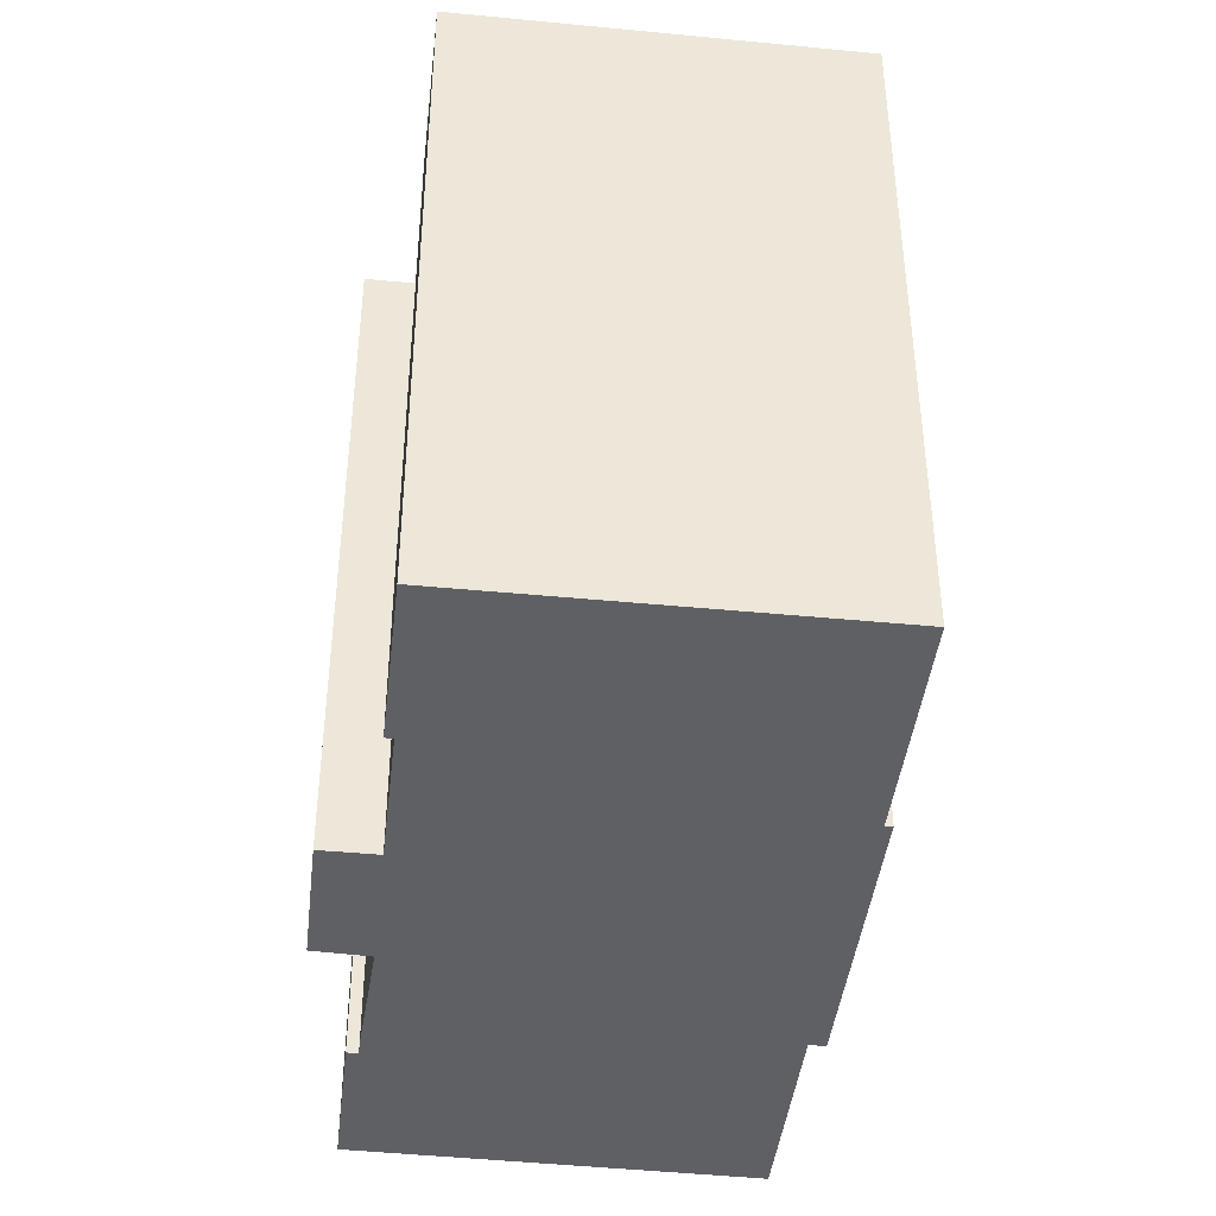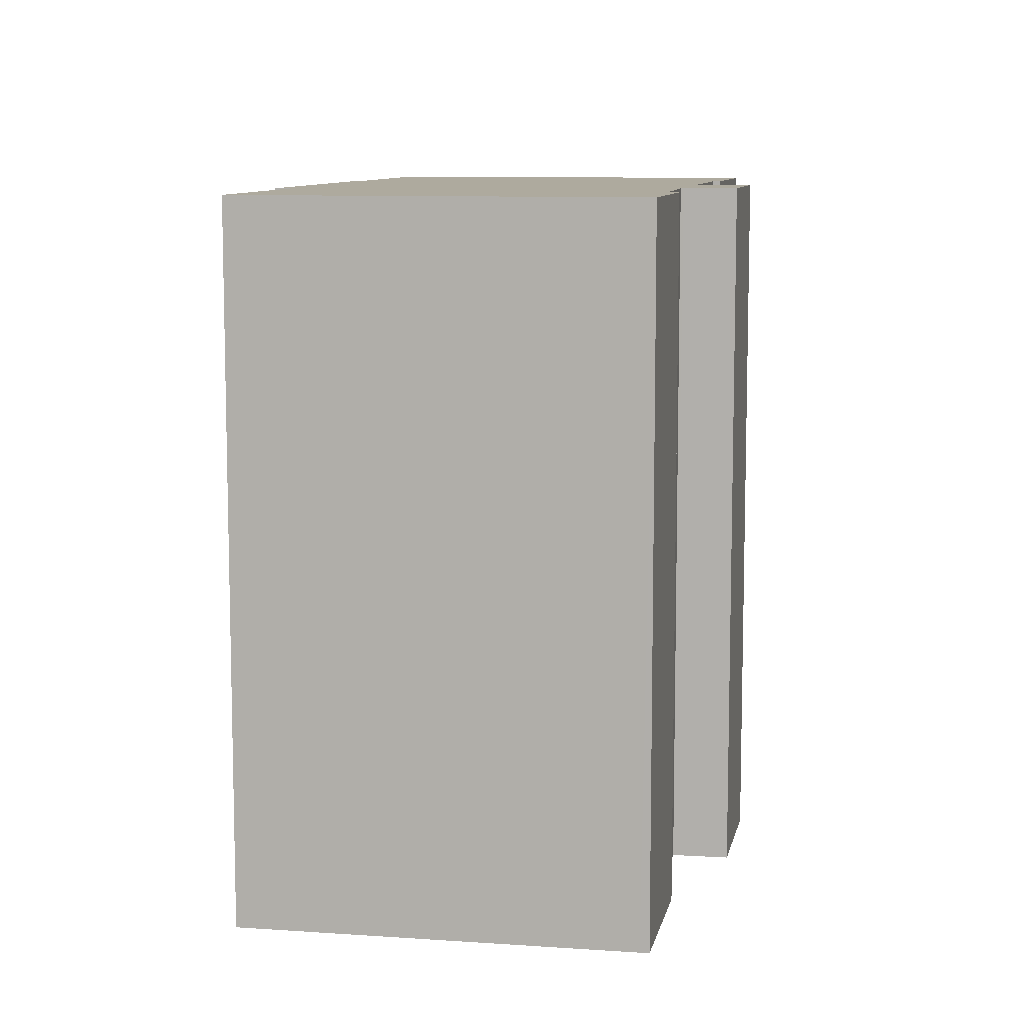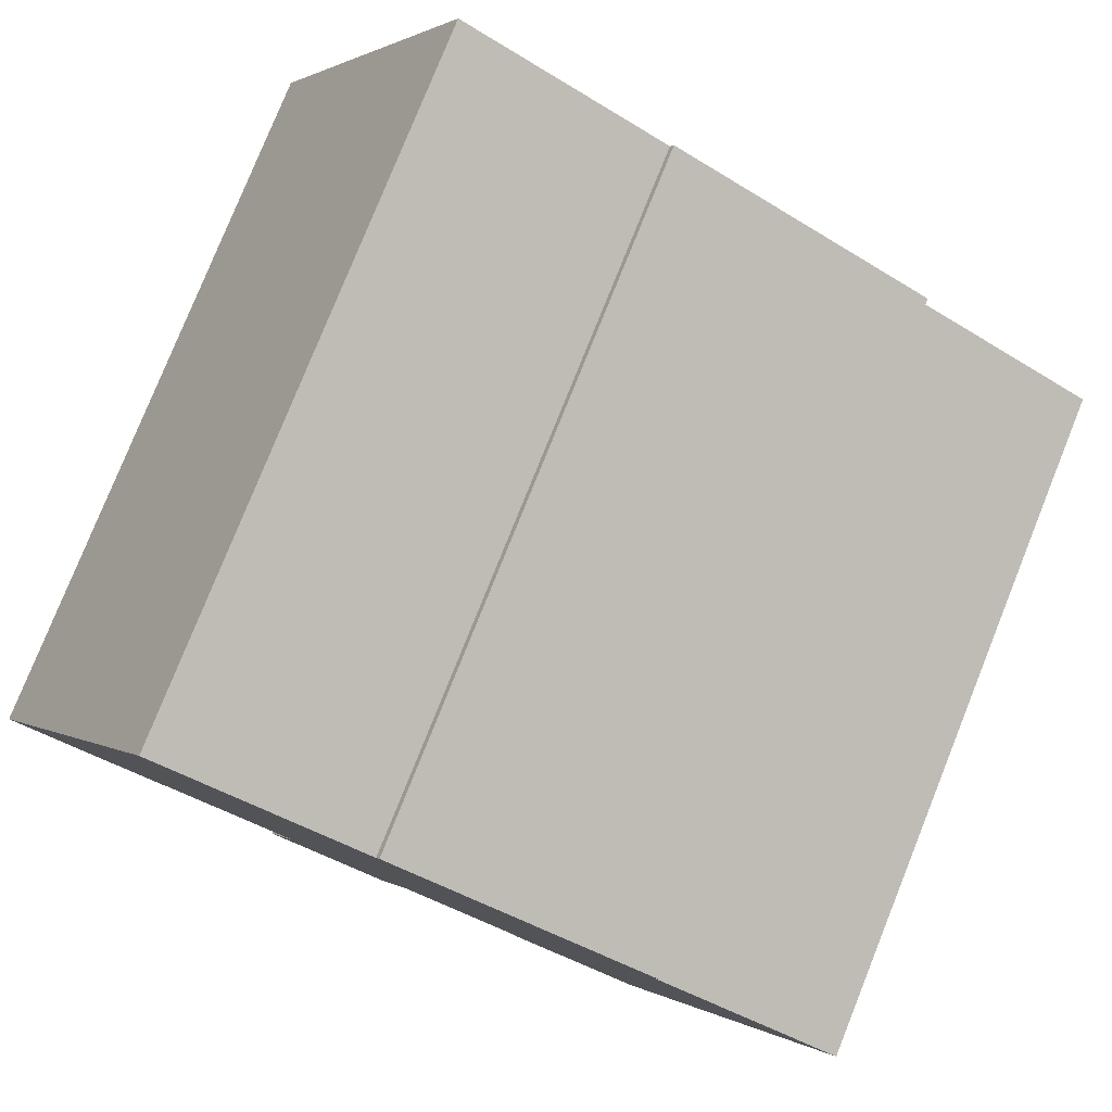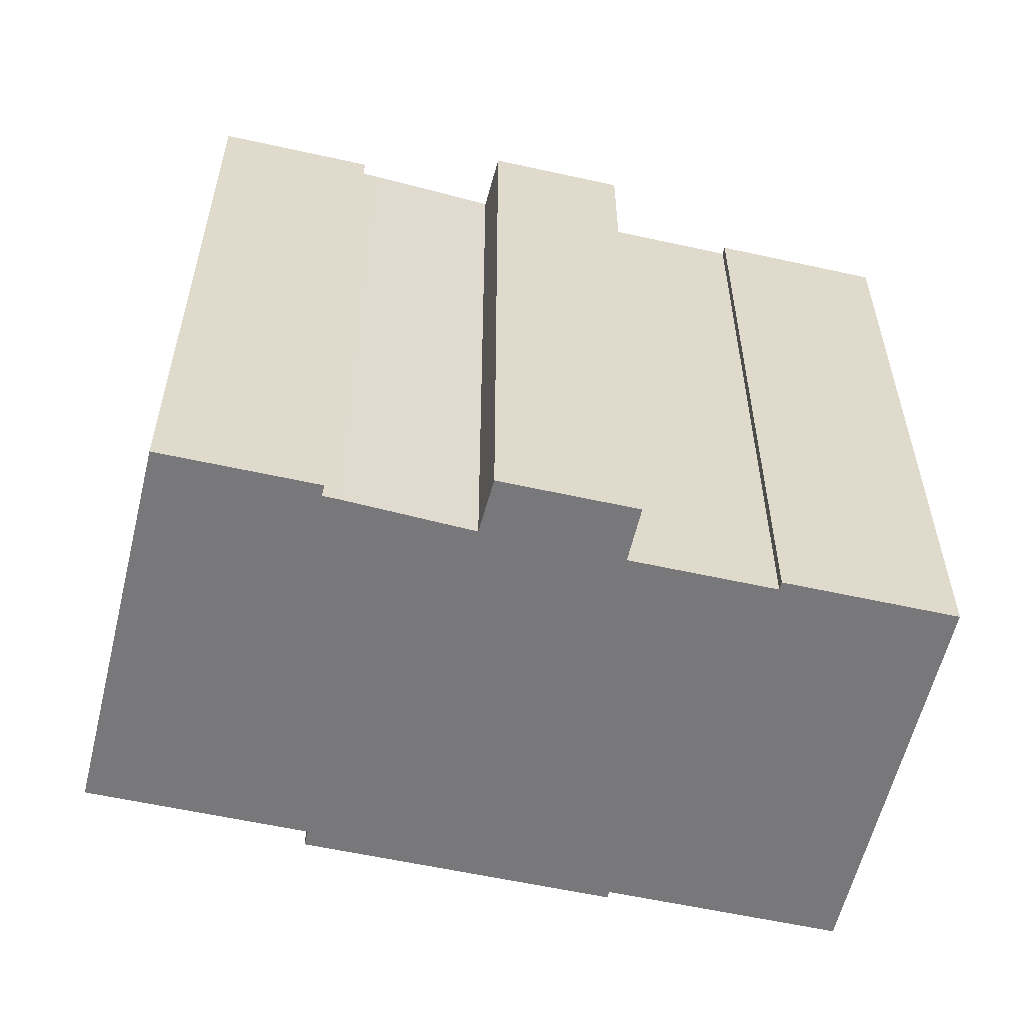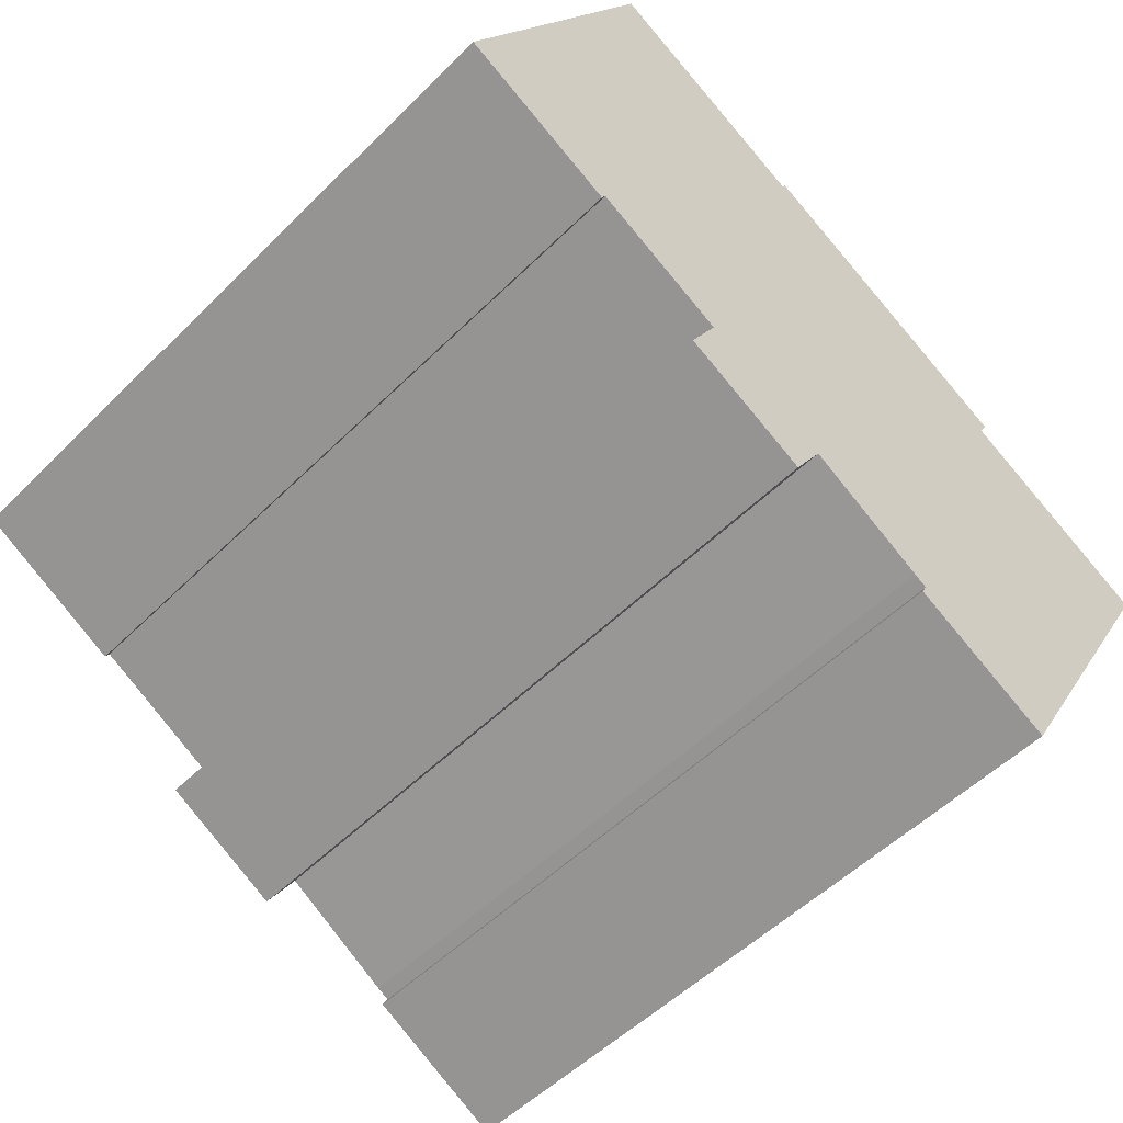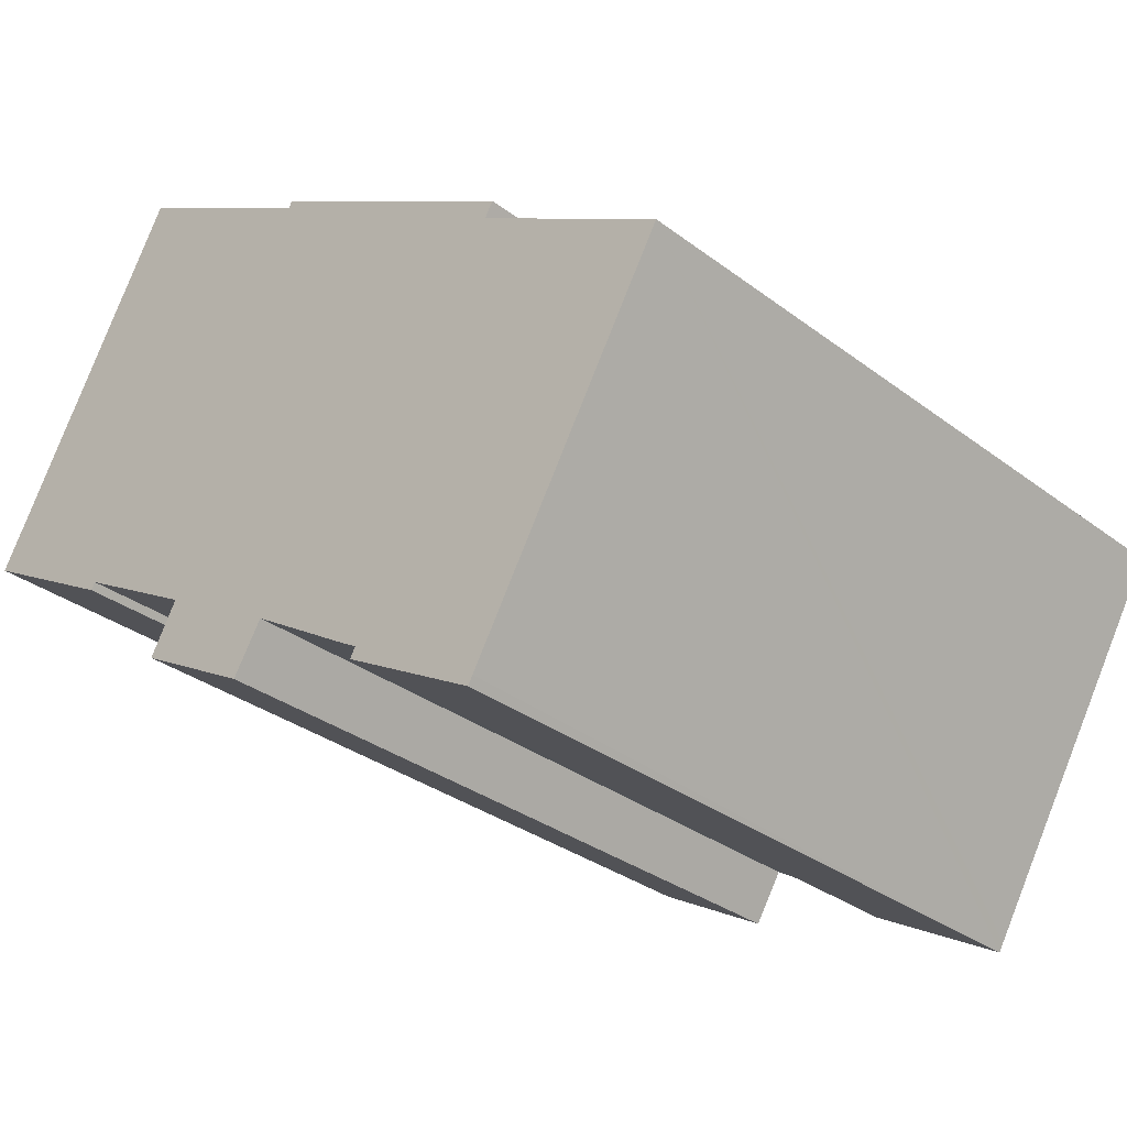
<metadata>
{"format":"obj","ext":"obj","renderer":"f3d","projection":"perspective","resolution":1024,"background":"white","views":[{"elev":-42.8,"azim":-67.1,"up":"+Y"},{"elev":9.3,"azim":130.7,"up":"+Y"},{"elev":79.4,"azim":21.9,"up":"+Z"},{"elev":-57.6,"azim":-163.5,"up":"+Y"},{"elev":-52.0,"azim":-43.1,"up":"+Z"},{"elev":-31.8,"azim":43.3,"up":"+Z"}]}
</metadata>
<code>
v  18.45 19.09 2.37
v  10.98 19.09 6.363
v  11.08 19.09 6.54
v  0 19.09 1.169e-15
v  4.215 19.09 -2.126
v  4.104 19.09 -2.322
v  18.23 19.09 1.977
v  5.388 19.09 9.525
v  23.49 19.09 -1.002
v  6.156 19.09 -3.224
v  7.674 19.09 -4.083
v  7.662 19.09 -4.105
v  6.917 19.09 -5.422
v  23.4 19.09 -1.153
v  10.99 19.09 -5.953
v  18.12 19.09 -10.22
v  13.62 19.09 -7.59
v  14.38 19.09 -8.046
v  14.05 19.09 -7.858
v  14.22 19.09 -8.318
v  17.99 19.09 -10.45
v  10.18 19.09 -7.269
v  10.95 19.09 -6.028
v  23.49 6.135e-17 -1.002
v  23.4 7.06e-17 -1.153
v  18.12 6.26e-16 -10.22
v  17.99 6.396e-16 -10.45
v  10.99 3.645e-16 -5.953
v  10.18 4.451e-16 -7.269
v  10.95 3.691e-16 -6.028
v  4.215 1.302e-16 -2.126
v  4.104 1.422e-16 -2.322
v  18.45 -1.451e-16 2.37
v  18.23 -1.211e-16 1.977
v  14.22 5.093e-16 -8.318
v  14.38 4.927e-16 -8.046
v  14.05 4.812e-16 -7.858
v  13.62 4.648e-16 -7.59
v  6.917 3.32e-16 -5.422
v  7.674 2.5e-16 -4.083
v  6.156 1.974e-16 -3.224
v  0 0 0
v  7.662 2.514e-16 -4.105
v  5.388 -5.832e-16 9.525
v  10.98 -3.896e-16 6.363
v  11.08 -4.005e-16 6.54
g defaultobject
f 1 2 3
f 2 1 4
f 4 1 5
f 4 5 6
f 5 1 7
f 4 8 2
f 9 5 7
f 5 9 10
f 10 9 11
f 11 9 12
f 12 9 13
f 13 9 14
f 13 14 15
f 15 14 16
f 15 16 17
f 17 16 18
f 17 18 19
f 18 16 20
f 20 16 21
f 15 22 13
f 22 15 23
f 24 14 9
f 14 24 16
f 16 24 21
f 21 24 25
f 21 25 26
f 21 26 27
f 28 23 15
f 23 28 22
f 22 28 29
f 29 28 30
f 31 6 5
f 6 31 32
f 33 7 1
f 7 33 34
f 27 20 21
f 20 27 35
f 36 19 18
f 19 36 37
f 37 17 19
f 17 37 15
f 15 37 28
f 28 37 38
f 29 13 22
f 13 29 39
f 40 10 11
f 10 40 5
f 5 40 31
f 31 40 41
f 32 4 6
f 4 32 42
f 35 18 20
f 18 35 36
f 39 12 13
f 12 39 11
f 11 39 40
f 40 39 43
f 42 8 4
f 8 42 44
f 45 3 2
f 3 45 46
f 44 2 8
f 2 44 45
f 46 1 3
f 1 46 33
f 34 9 7
f 9 34 24
f 32 31 42
f 39 28 43
f 28 39 30
f 30 39 29
f 42 45 44
f 45 42 33
f 33 42 34
f 34 42 24
f 24 42 25
f 25 42 31
f 25 31 28
f 25 28 26
f 28 31 41
f 28 41 40
f 28 40 43
f 26 28 38
f 26 38 36
f 36 38 37
f 26 36 35
f 26 35 27
f 33 46 45

</code>
